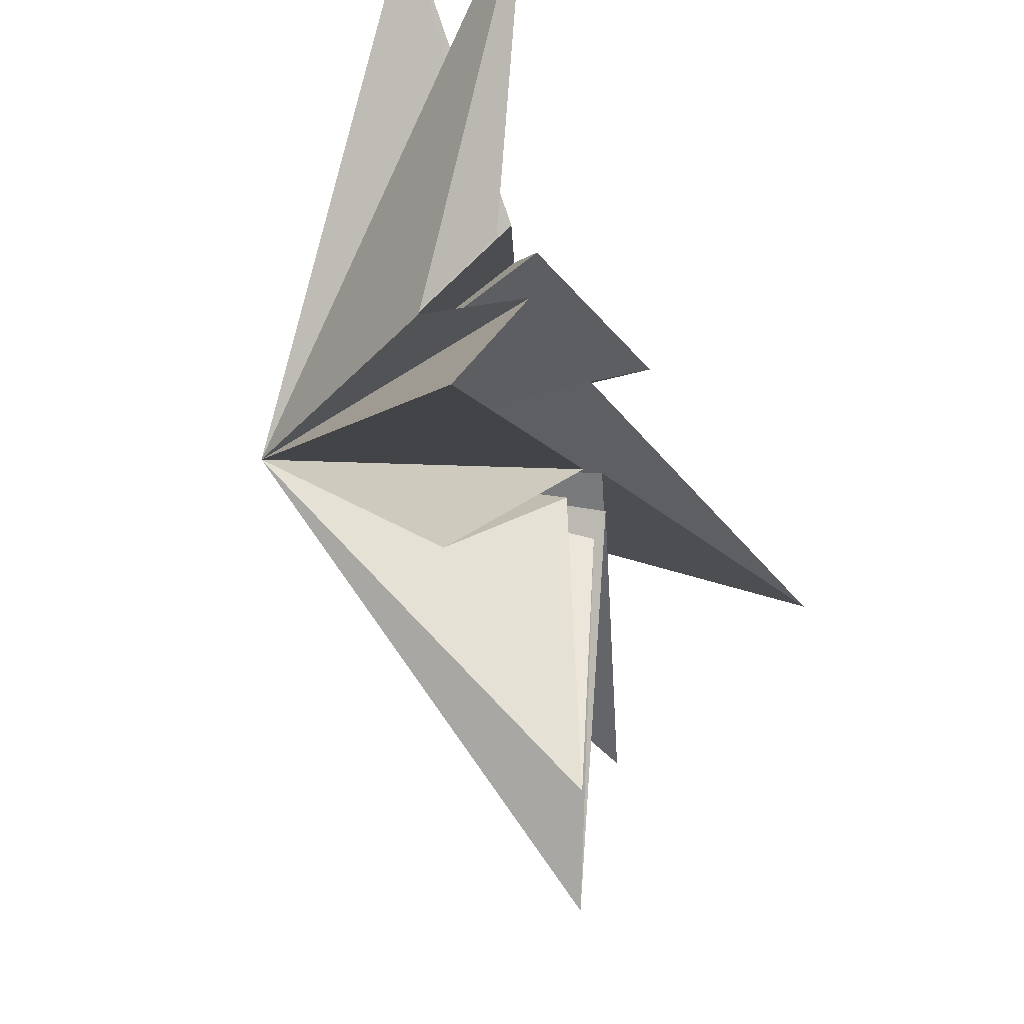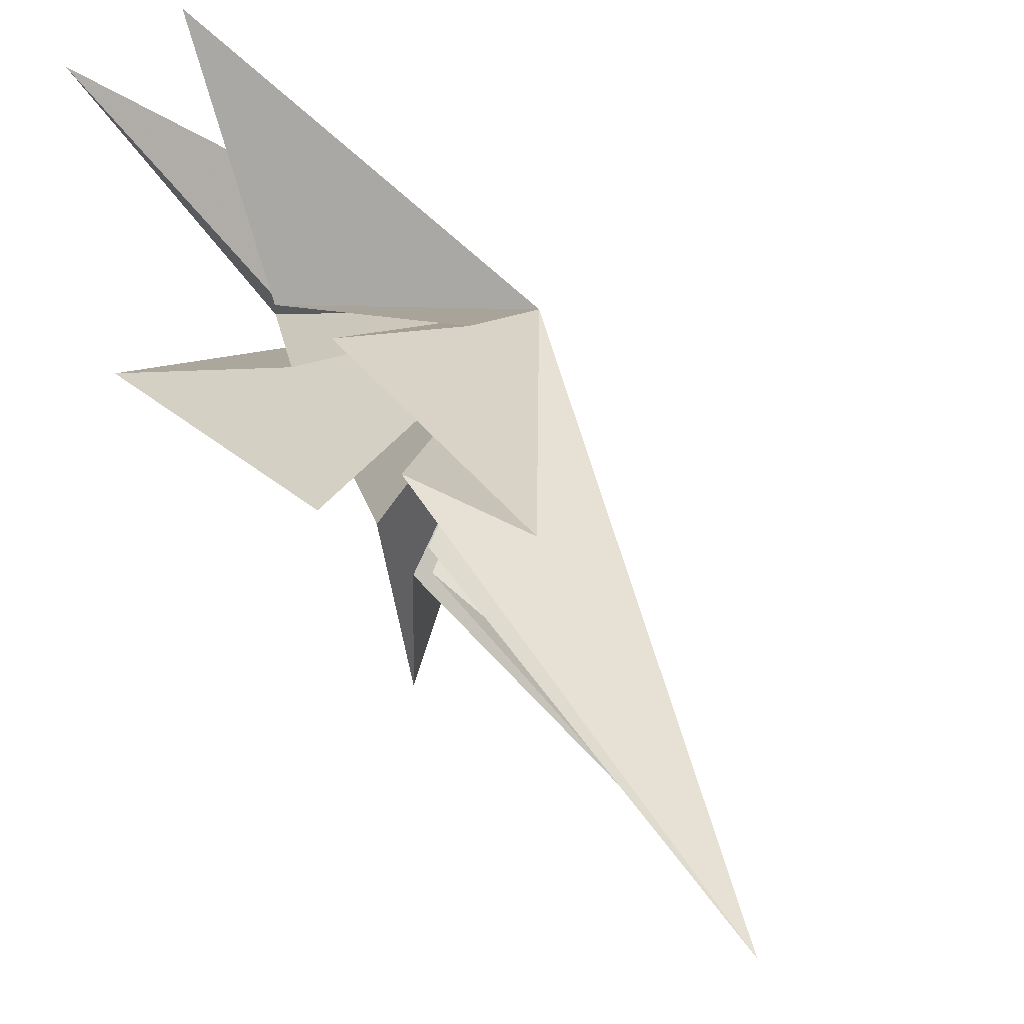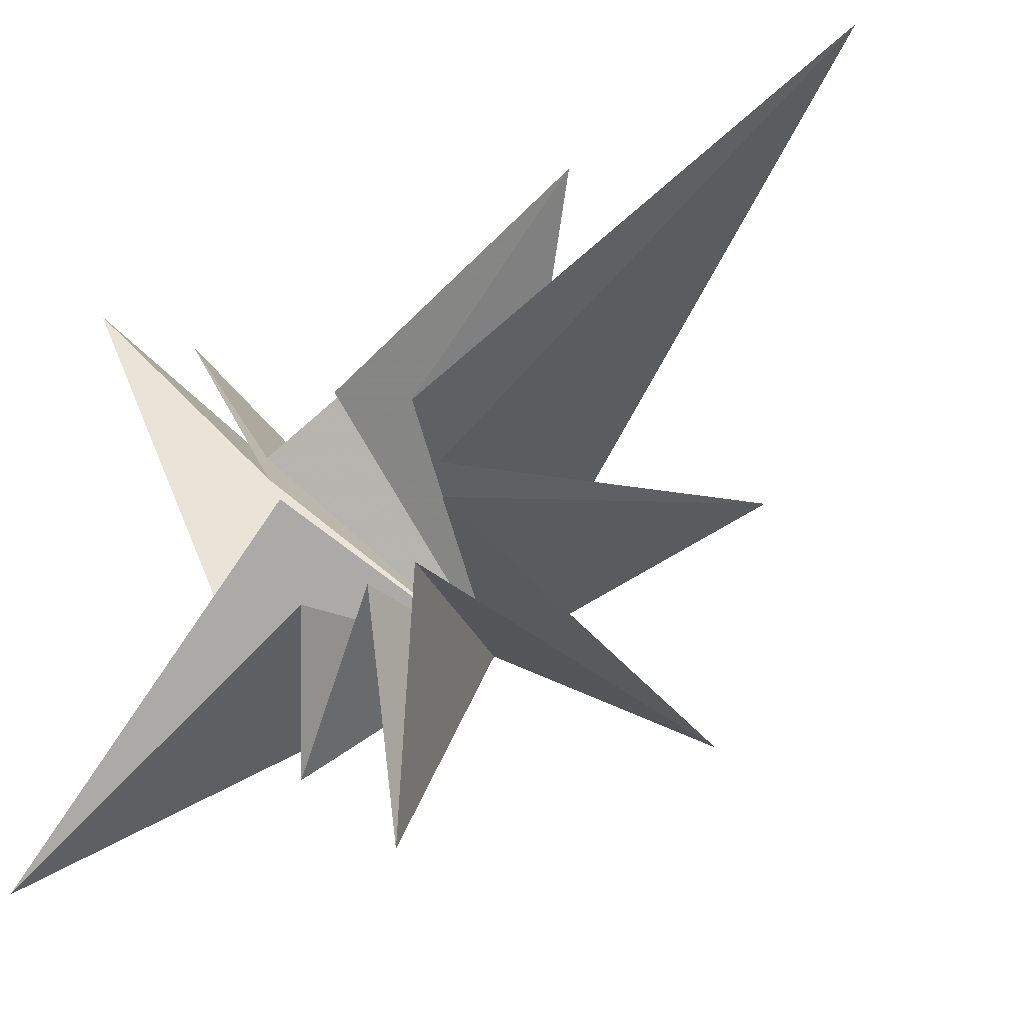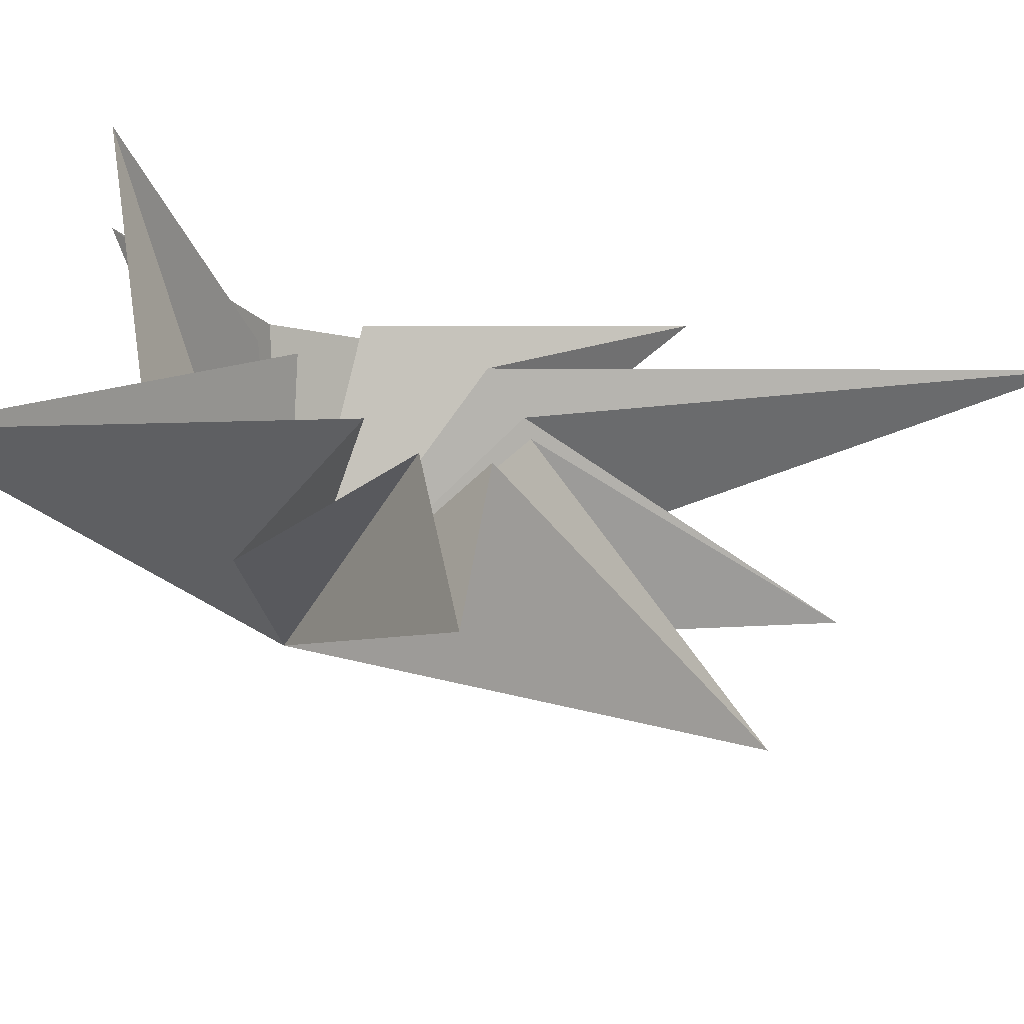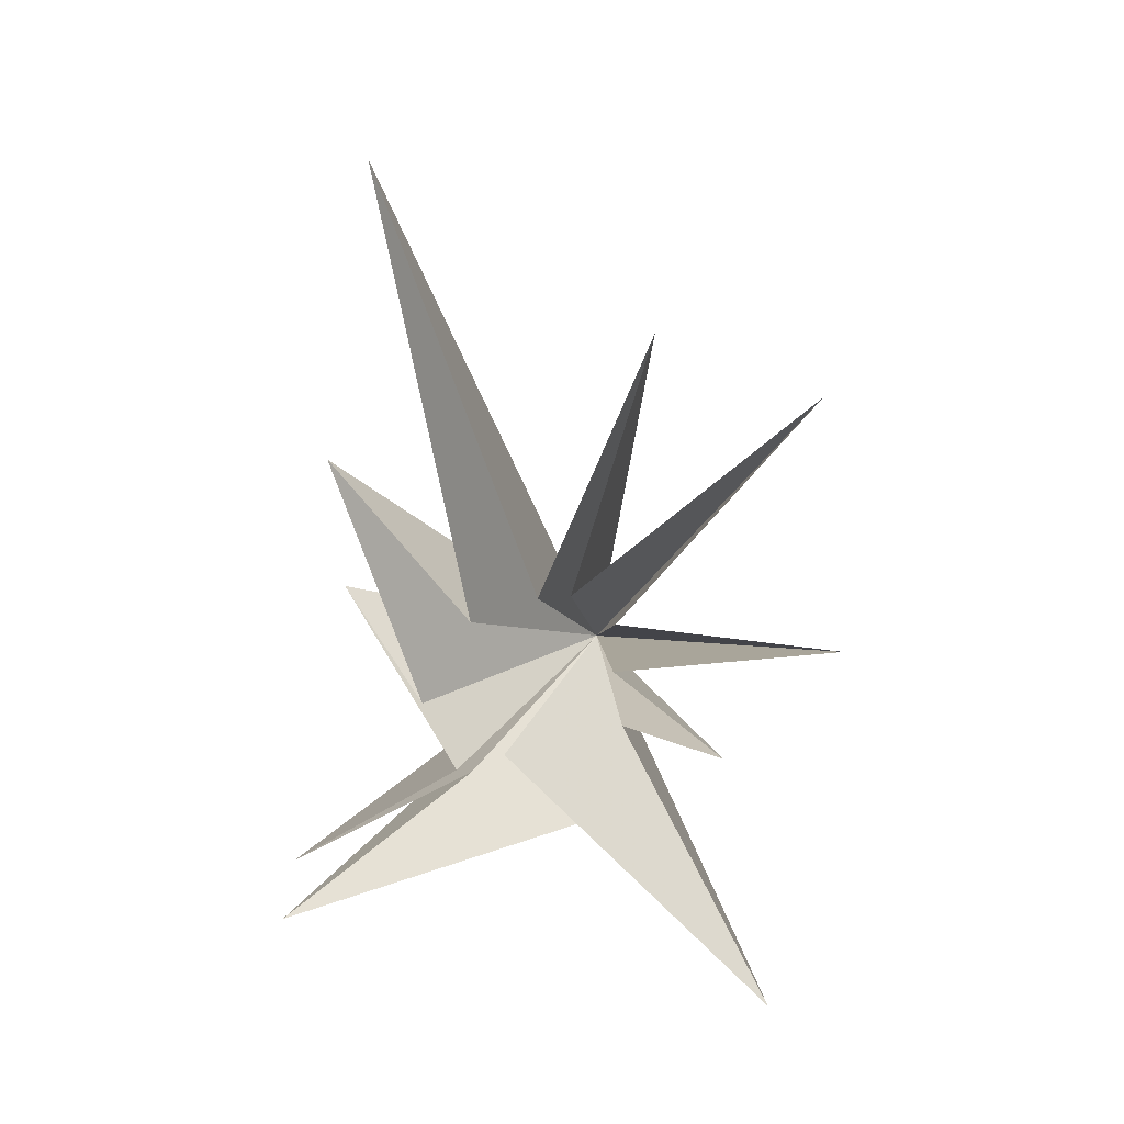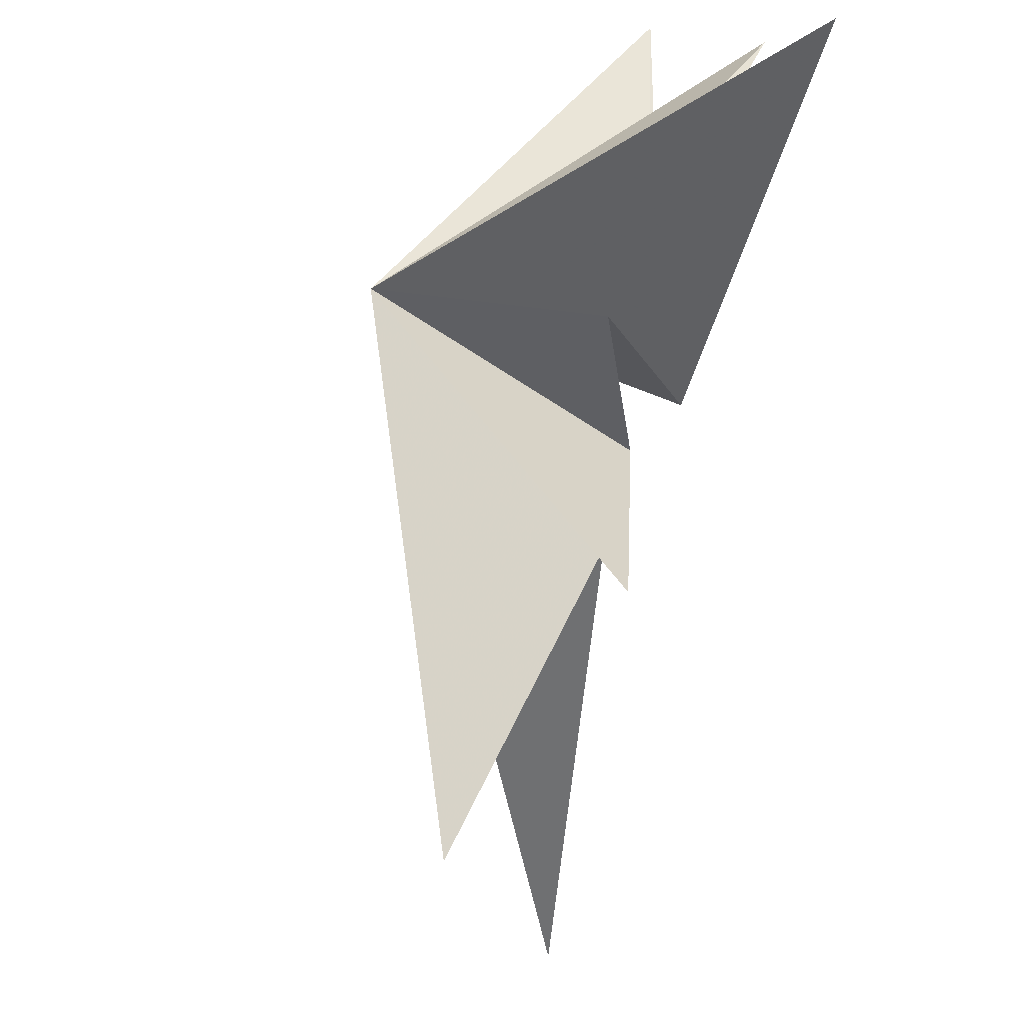
<metadata>
{"format":"obj","ext":"obj","renderer":"f3d","projection":"perspective","resolution":1024,"background":"white","views":[{"elev":-35.1,"azim":-160.1,"up":"+Y"},{"elev":58.5,"azim":-35.8,"up":"+Y"},{"elev":-28.9,"azim":-46.0,"up":"+Y"},{"elev":-59.1,"azim":-100.6,"up":"+Y"},{"elev":25.8,"azim":-83.5,"up":"+Z"},{"elev":-72.5,"azim":168.2,"up":"+Y"}]}
</metadata>
<code>
v -1.41 5.812 -4.732
v 4.765 -0.7745 -0.2412
v -0.07811 0.8214 -0.8161
v -1.01 -5.339 -6.535
v -0.5321 -1.858 0.3747
v 1.126 -4.049 -1.32
v 0.07826 -1.595 1.363
v 0.1503 -6.556 2.126
v 0.9069 -0.9697 -3.059
v 0.02095 -1.634 2.567
v 1.91 -5.834 7.268
v 0.00903 -0.6605 3.207
v 1.63 -2.252 8.669
v 0.02202 0.05818 3.101
v -1.072 3.157 12.94
v -0.01563 1.534 2.454
v 0.003753 4.528 6.151
v 0.1679 2.695 0.2475
v 1.374 4.605 2.483
v 0.03723 1.932 -1.36
v 0.6896 5.997 -4.536
v 0.2333 1.625 -1.515
f 19 18 2
f 3 9 2
f 5 2 6
f 11 2 12
f 2 22 21
f 7 6 2
f 2 8 7
f 10 8 2
f 2 11 10
f 12 2 13
f 17 2 18
f 14 2 15
f 16 15 2
f 2 14 13
f 16 2 17
f 2 9 1
f 21 20 2
f 1 22 2
f 4 2 5
f 2 4 3
f 2 20 19

</code>
